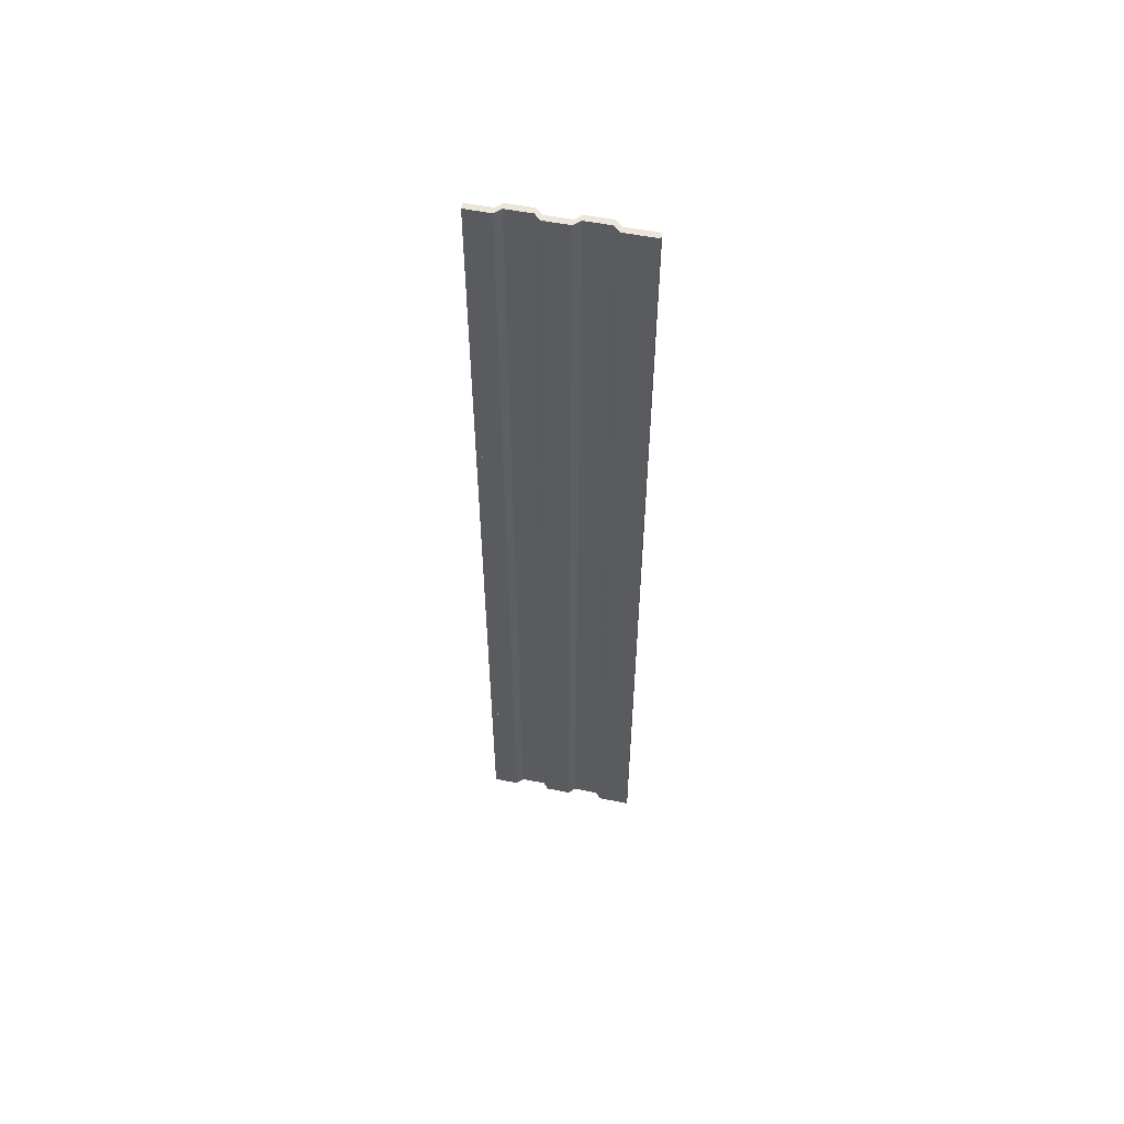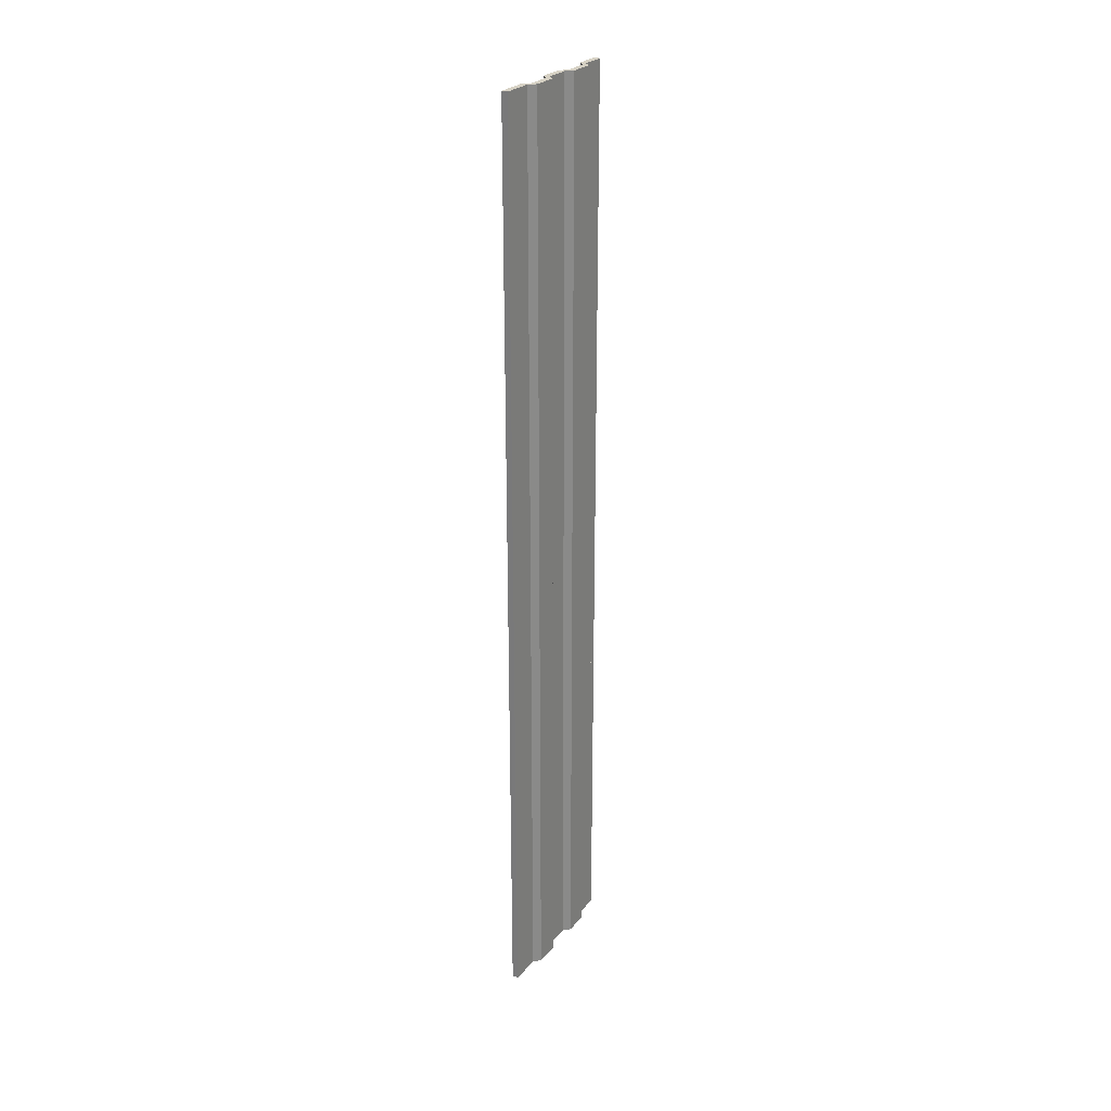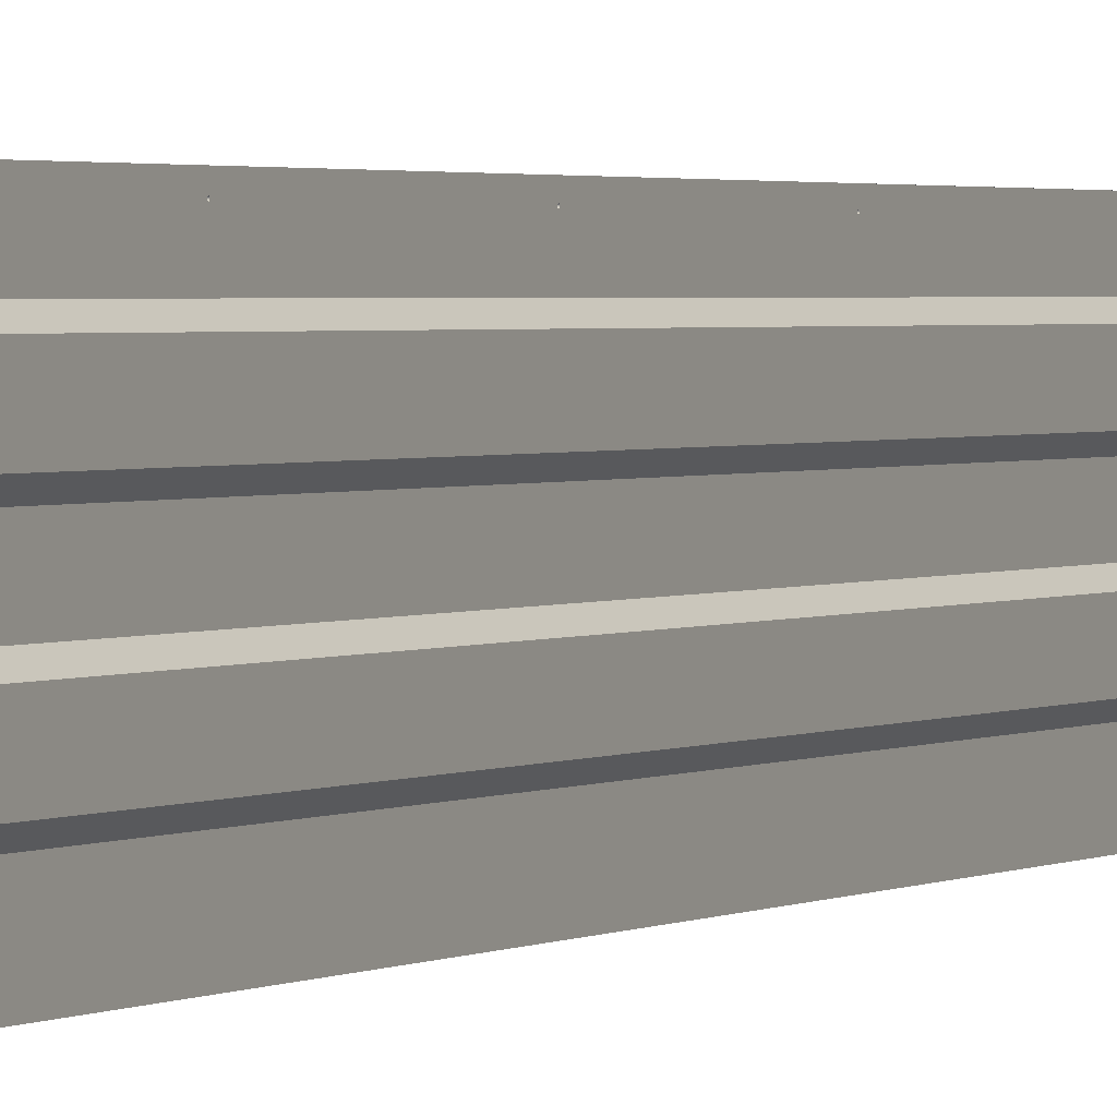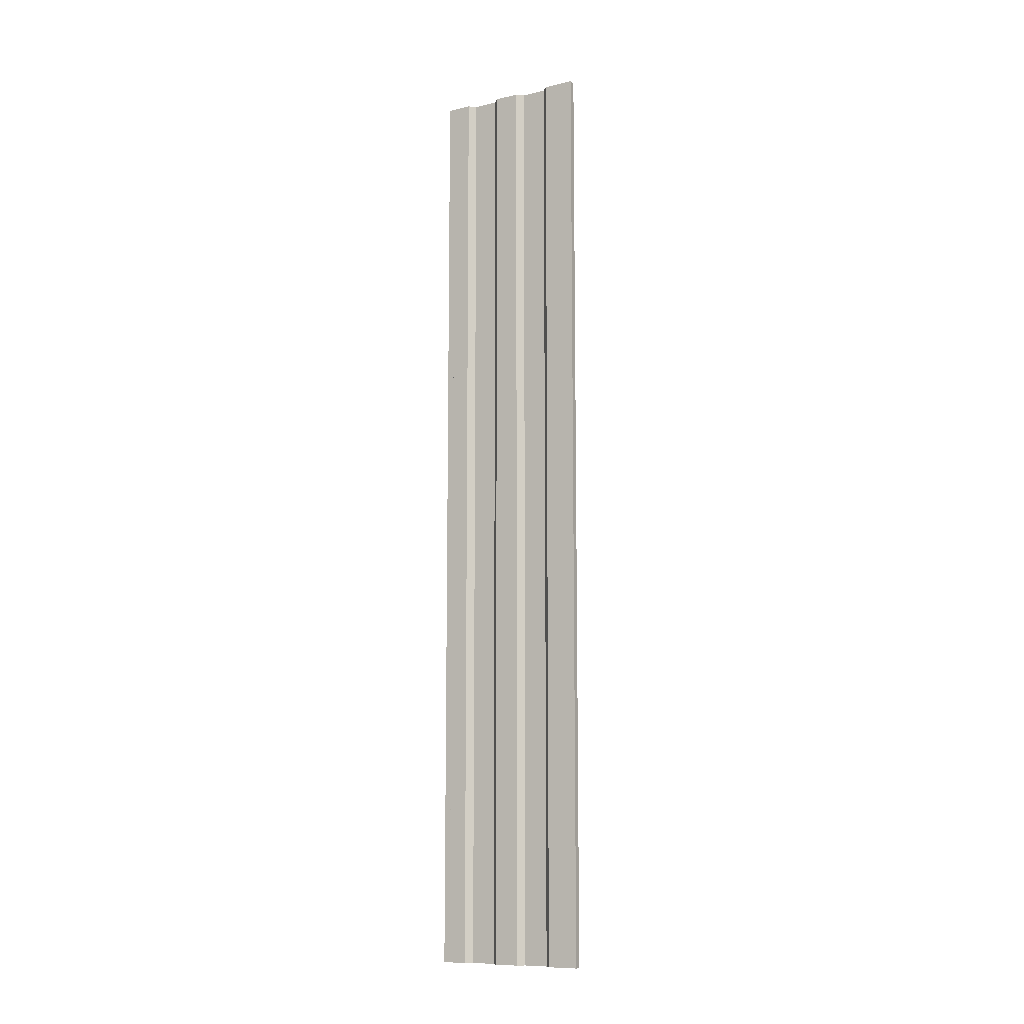
<metadata>
{"format":"obj","ext":"obj","renderer":"f3d","projection":"perspective","resolution":1024,"background":"white","views":[{"elev":55.7,"azim":-78.3,"up":"+Z"},{"elev":26.6,"azim":30.9,"up":"+Z"},{"elev":1.7,"azim":24.9,"up":"+Y"},{"elev":-10.2,"azim":-59.1,"up":"+Z"}]}
</metadata>
<code>
v 30 29 74.9
v 30 29.1 74.97
v 30 29.06 75.08
v 30 28.94 75.08
v 30 28.9 74.97
v 29 29 74.9
v 29 28.9 74.97
v 29 28.94 75.08
v 29 29.06 75.08
v 29 29.1 74.97
v 30 29 74.9
v 29 29 74.9
v 30 29 49.9
v 30 29.1 49.97
v 30 29.06 50.08
v 30 28.94 50.08
v 30 28.9 49.97
v 29 29 49.9
v 29 28.9 49.97
v 29 28.94 50.08
v 29 29.06 50.08
v 29 29.1 49.97
v 30 29 49.9
v 29 29 49.9
v 30 29 99.9
v 30 29.1 99.97
v 30 29.06 100.1
v 30 28.94 100.1
v 30 28.9 99.97
v 29 29 99.9
v 29 28.9 99.97
v 29 28.94 100.1
v 29 29.06 100.1
v 29 29.1 99.97
v 30 29 99.9
v 29 29 99.9
v 30 29 24.9
v 30 29.1 24.97
v 30 29.06 25.08
v 30 28.94 25.08
v 30 28.9 24.97
v 29 29 24.9
v 29 28.9 24.97
v 29 28.94 25.08
v 29 29.06 25.08
v 29 29.1 24.97
v 30 29 24.9
v 29 29 24.9
v 30 29 124.9
v 30 29.1 125
v 30 29.06 125.1
v 30 28.94 125.1
v 30 28.9 125
v 29 29 124.9
v 29 28.9 125
v 29 28.94 125.1
v 29 29.06 125.1
v 29 29.1 125
v 30 29 124.9
v 29 29 124.9
v 30 30 0
v 29 30 0
v 29 30 150
v 30 30 150
v 30 29 74.9
v 30 28.9 74.97
v 30 28.94 75.08
v 30 29.06 75.08
v 30 29.1 74.97
v 30 29 49.9
v 30 28.9 49.97
v 30 28.94 50.08
v 30 29.06 50.08
v 30 29.1 49.97
v 30 29 99.9
v 30 28.9 99.97
v 30 28.94 100.1
v 30 29.06 100.1
v 30 29.1 99.97
v 30 29 24.9
v 30 28.9 24.97
v 30 28.94 25.08
v 30 29.06 25.08
v 30 29.1 24.97
v 30 29 124.9
v 30 28.9 125
v 30 28.94 125.1
v 30 29.06 125.1
v 30 29.1 125
v 30 26 0
v 30 30 0
v 30 30 150
v 30 26 150
v 31 25 0
v 30 26 0
v 30 26 150
v 31 25 150
v 31 21 0
v 31 25 0
v 31 25 150
v 31 21 150
v 30 20 0
v 31 21 0
v 31 21 150
v 30 20 150
v 30 16 0
v 30 20 0
v 30 20 150
v 30 16 150
v 31 15 0
v 30 16 0
v 30 16 150
v 31 15 150
v 31 11 0
v 31 15 0
v 31 15 150
v 31 11 150
v 30 10 0
v 31 11 0
v 31 11 150
v 30 10 150
v 30 5 0
v 30 10 0
v 30 10 150
v 30 5 150
v 29 5 0
v 30 5 0
v 30 5 150
v 29 5 150
v 29 10 0
v 29 5 0
v 29 5 150
v 29 10 150
v 30 11 0
v 29 10 0
v 29 10 150
v 30 11 150
v 30 15 0
v 30 11 0
v 30 11 150
v 30 15 150
v 29 16 0
v 30 15 0
v 30 15 150
v 29 16 150
v 29 20 0
v 29 16 0
v 29 16 150
v 29 20 150
v 30 21 0
v 29 20 0
v 29 20 150
v 30 21 150
v 30 25 0
v 30 21 0
v 30 21 150
v 30 25 150
v 29 26 0
v 30 25 0
v 30 25 150
v 29 26 150
v 29 29 74.9
v 29 29.1 74.97
v 29 29.06 75.08
v 29 28.94 75.08
v 29 28.9 74.97
v 29 29 49.9
v 29 29.1 49.97
v 29 29.06 50.08
v 29 28.94 50.08
v 29 28.9 49.97
v 29 29 99.9
v 29 29.1 99.97
v 29 29.06 100.1
v 29 28.94 100.1
v 29 28.9 99.97
v 29 29 24.9
v 29 29.1 24.97
v 29 29.06 25.08
v 29 28.94 25.08
v 29 28.9 24.97
v 29 29 124.9
v 29 29.1 125
v 29 29.06 125.1
v 29 28.94 125.1
v 29 28.9 125
v 29 30 0
v 29 26 0
v 29 26 150
v 29 30 150
v 29 30 150
v 29 26 150
v 30 25 150
v 30 21 150
v 29 20 150
v 29 16 150
v 30 15 150
v 30 11 150
v 29 10 150
v 29 5 150
v 30 5 150
v 30 10 150
v 31 11 150
v 31 15 150
v 30 16 150
v 30 20 150
v 31 21 150
v 31 25 150
v 30 26 150
v 30 30 150
v 29 26 0
v 29 30 0
v 30 30 0
v 30 26 0
v 31 25 0
v 31 21 0
v 30 20 0
v 30 16 0
v 31 15 0
v 31 11 0
v 30 10 0
v 30 5 0
v 29 5 0
v 29 10 0
v 30 11 0
v 30 15 0
v 29 16 0
v 29 20 0
v 30 21 0
v 30 25 0
g edc1f262-e310-11ea-85ed-54bf646e7e1f
f 2 10 1
f 1 10 12
f 11 6 5
f 5 6 7
f 5 7 8
f 2 3 10
f 10 3 9
f 9 3 4
f 9 4 8
f 8 4 5
g edc65f2e-e310-11ea-965e-54bf646e7e1f
f 14 22 13
f 13 22 24
f 23 18 17
f 17 18 19
f 17 19 20
f 14 15 22
f 22 15 21
f 21 15 16
f 21 16 20
f 20 16 17
g edca7dd4-e310-11ea-b63e-54bf646e7e1f
f 26 34 25
f 25 34 36
f 35 30 29
f 29 30 31
f 29 31 32
f 26 27 34
f 34 27 33
f 33 27 28
f 33 28 32
f 32 28 29
g edce757a-e310-11ea-91ac-54bf646e7e1f
f 38 46 37
f 37 46 48
f 47 42 41
f 41 42 43
f 41 43 44
f 38 39 46
f 46 39 45
f 45 39 40
f 45 40 44
f 44 40 41
g edd2e236-e310-11ea-bc12-54bf646e7e1f
f 50 58 49
f 49 58 60
f 59 54 53
f 53 54 55
f 53 55 56
f 50 51 58
f 58 51 57
f 57 51 52
f 57 52 56
f 56 52 53
g ecf2be10-e310-11ea-98d6-54bf646e7e1f
f 61 62 64
f 64 62 63
g ecf46bc8-e310-11ea-87c6-54bf646e7e1f
f 66 72 65
f 65 72 73
f 65 73 69
f 69 73 74
f 69 74 91
f 91 74 84
f 91 84 80
f 67 76 66
f 66 76 93
f 66 93 90
f 76 67 75
f 75 67 68
f 75 68 79
f 79 68 69
f 79 69 92
f 92 69 91
f 71 82 70
f 70 82 83
f 70 83 74
f 74 83 84
f 72 66 71
f 71 66 90
f 71 90 81
f 81 90 91
f 81 91 80
f 93 76 86
f 86 76 77
f 86 77 85
f 85 77 78
f 85 78 89
f 89 78 79
f 89 79 92
f 81 82 71
f 93 86 92
f 92 86 87
f 92 87 88
f 88 89 92
g ecf61980-e310-11ea-bcb5-54bf646e7e1f
f 94 95 97
f 97 95 96
g ecf86380-e310-11ea-90b6-54bf646e7e1f
f 98 99 101
f 101 99 100
g ecfb22d0-e310-11ea-8f31-54bf646e7e1f
f 102 103 105
f 105 103 104
g ecfde1a4-e310-11ea-988f-54bf646e7e1f
f 106 107 109
f 109 107 108
g ecffdd46-e310-11ea-9fed-54bf646e7e1f
f 110 111 113
f 113 111 112
g ed01b214-e310-11ea-a5ce-54bf646e7e1f
f 114 115 117
f 117 115 116
g ed03ade6-e310-11ea-bbaf-54bf646e7e1f
f 118 119 121
f 121 119 120
g ed05829e-e310-11ea-b53d-54bf646e7e1f
f 122 123 125
f 125 123 124
g ed075754-e310-11ea-be3d-54bf646e7e1f
f 126 127 129
f 129 127 128
g ed095328-e310-11ea-aa82-54bf646e7e1f
f 130 131 133
f 133 131 132
g ed0b9cfe-e310-11ea-99c0-54bf646e7e1f
f 134 135 137
f 137 135 136
g ed0de6dc-e310-11ea-a6f5-54bf646e7e1f
f 138 139 141
f 141 139 140
g ed1030b0-e310-11ea-9234-54bf646e7e1f
f 142 143 145
f 145 143 144
g ed127a9e-e310-11ea-88a5-54bf646e7e1f
f 146 147 149
f 149 147 148
g ed14eb92-e310-11ea-975f-54bf646e7e1f
f 150 151 153
f 153 151 152
g ed175c98-e310-11ea-92e8-54bf646e7e1f
f 154 155 157
f 157 155 156
g ed19cd98-e310-11ea-b7da-54bf646e7e1f
f 158 159 161
f 161 159 160
g ed1d5000-e310-11ea-bd94-54bf646e7e1f
f 163 169 162
f 162 169 170
f 162 170 166
f 166 170 171
f 166 171 188
f 188 171 181
f 188 181 187
f 187 181 177
f 187 177 178
f 164 173 163
f 163 173 190
f 163 190 187
f 173 164 172
f 172 164 165
f 172 165 176
f 176 165 166
f 176 166 189
f 189 166 188
f 168 179 167
f 167 179 180
f 167 180 171
f 171 180 181
f 169 163 168
f 168 163 187
f 168 187 178
f 190 173 183
f 183 173 174
f 183 174 182
f 182 174 175
f 182 175 186
f 186 175 176
f 186 176 189
f 178 179 168
f 183 184 190
f 190 184 185
f 190 185 186
f 189 190 186
g ed203622-e310-11ea-aaed-54bf646e7e1f
f 210 191 209
f 209 191 192
f 209 192 193
f 194 207 193
f 193 207 208
f 193 208 209
f 207 194 206
f 206 194 195
f 206 195 205
f 205 195 196
f 205 196 197
f 198 203 197
f 197 203 204
f 197 204 205
f 203 198 202
f 202 198 199
f 202 199 201
f 201 199 200
g ed228002-e310-11ea-aeeb-54bf646e7e1f
f 212 213 211
f 211 213 214
f 211 214 230
f 230 214 215
f 230 215 229
f 229 215 216
f 229 216 217
f 218 227 217
f 217 227 228
f 217 228 229
f 227 218 226
f 226 218 219
f 226 219 225
f 225 219 220
f 225 220 221
f 222 223 221
f 221 223 224
f 221 224 225

</code>
